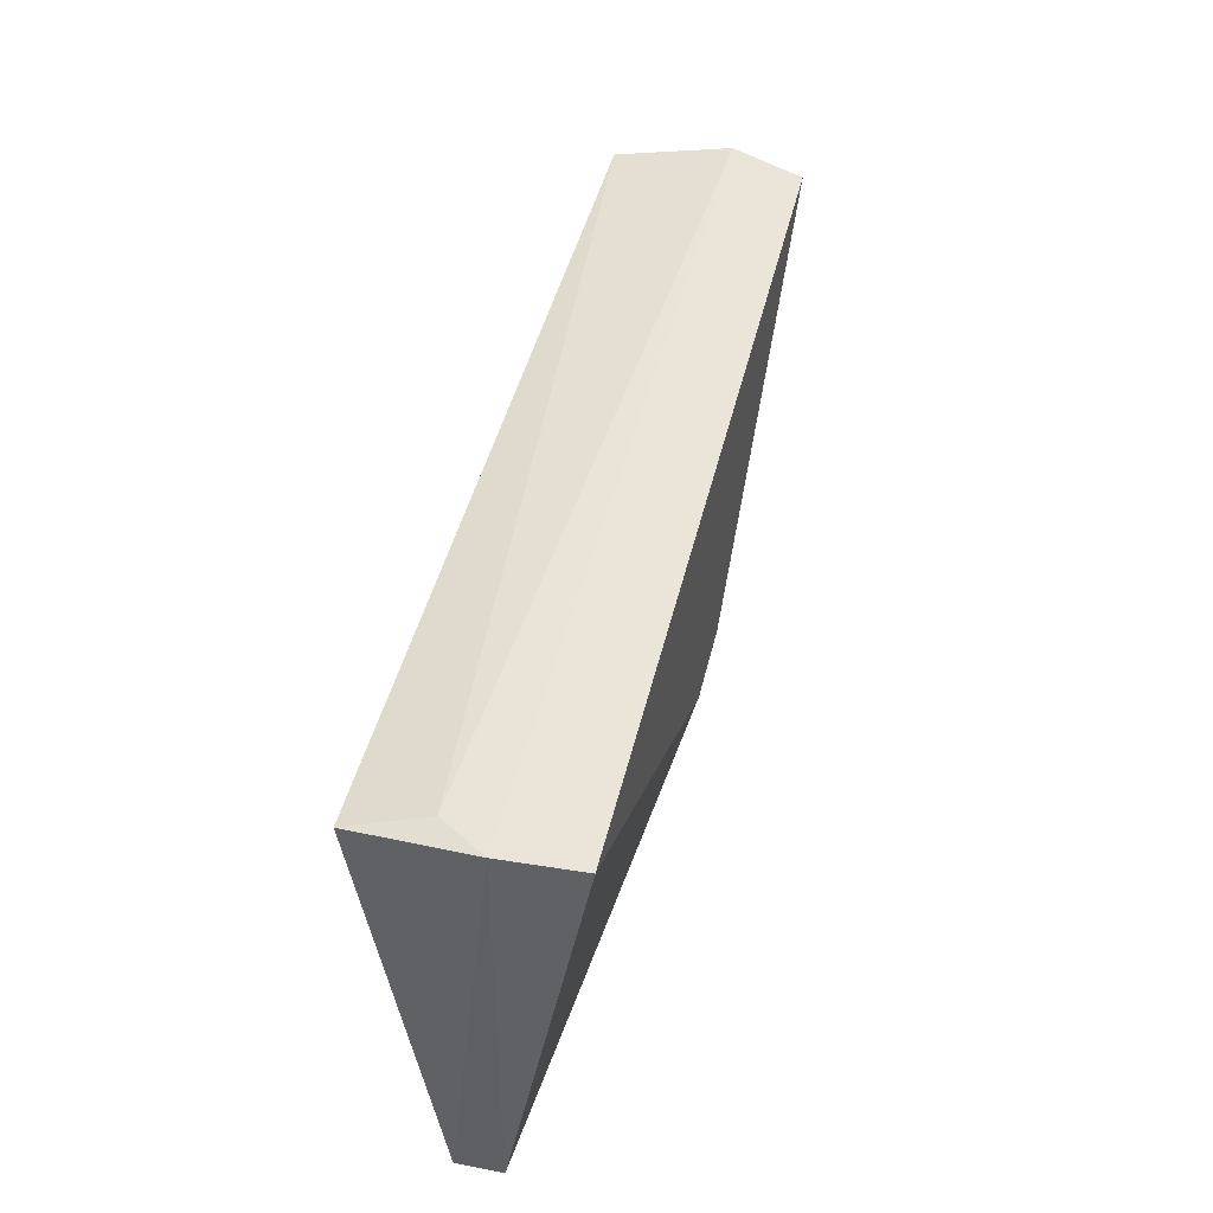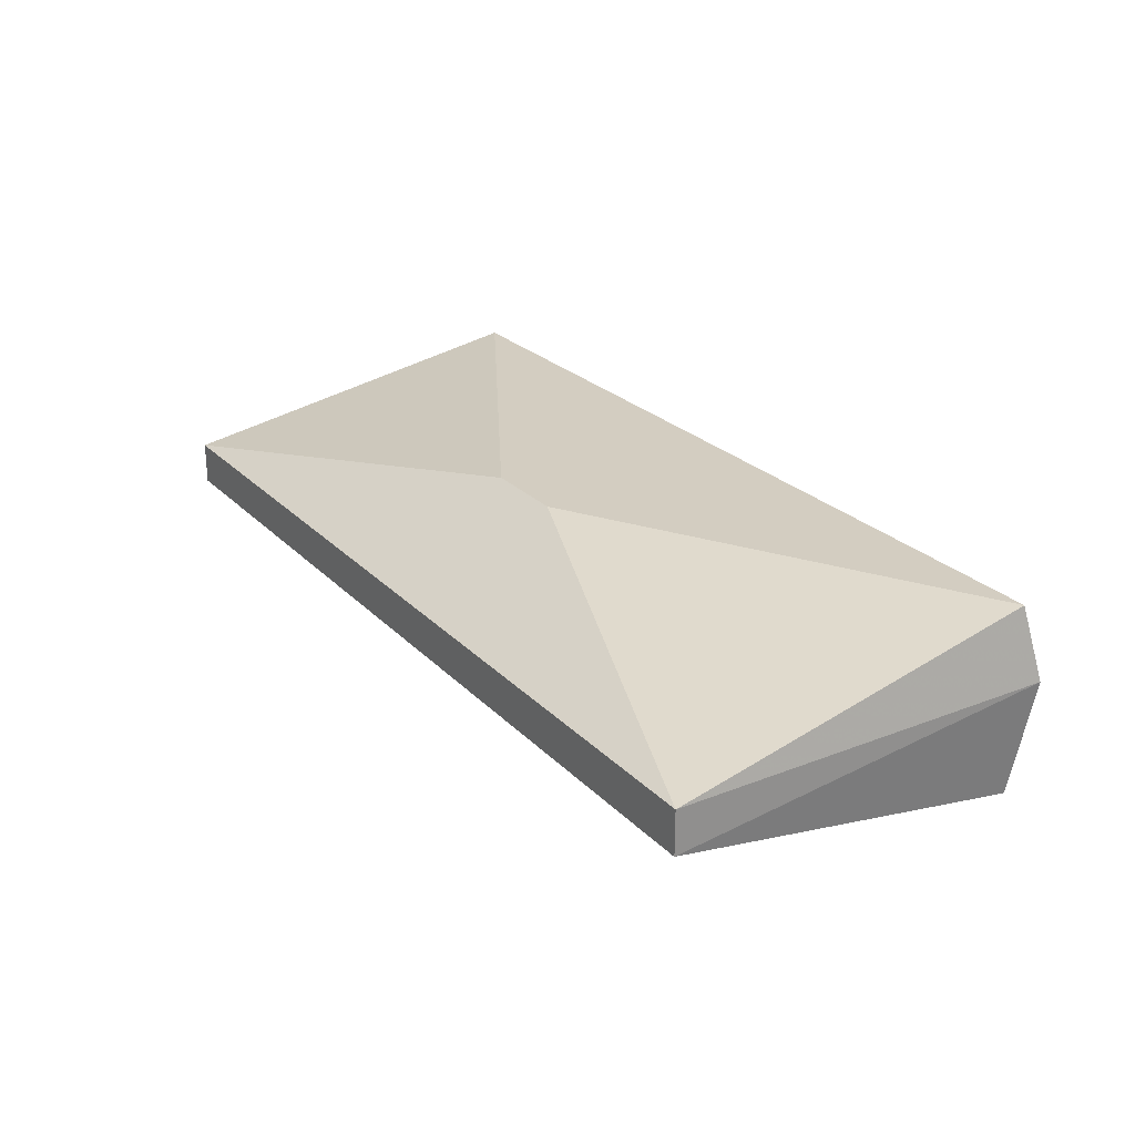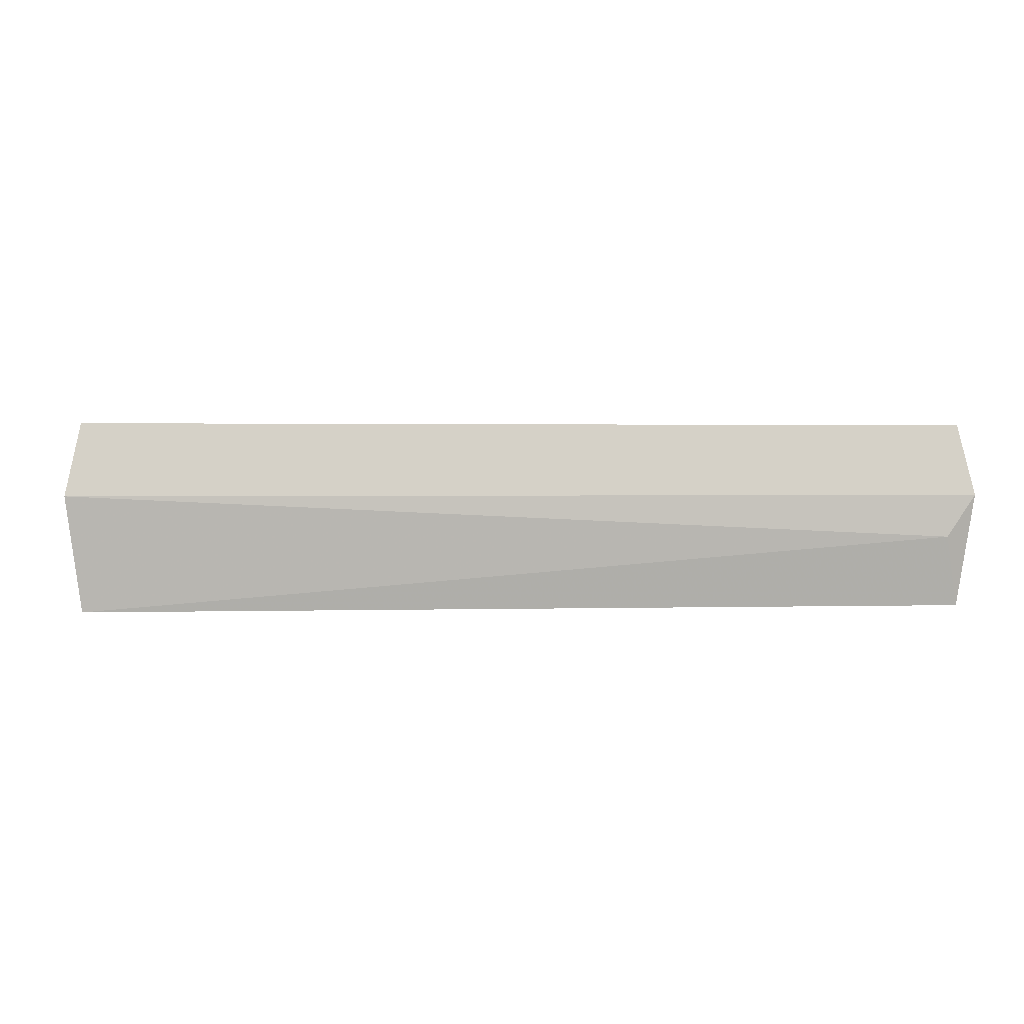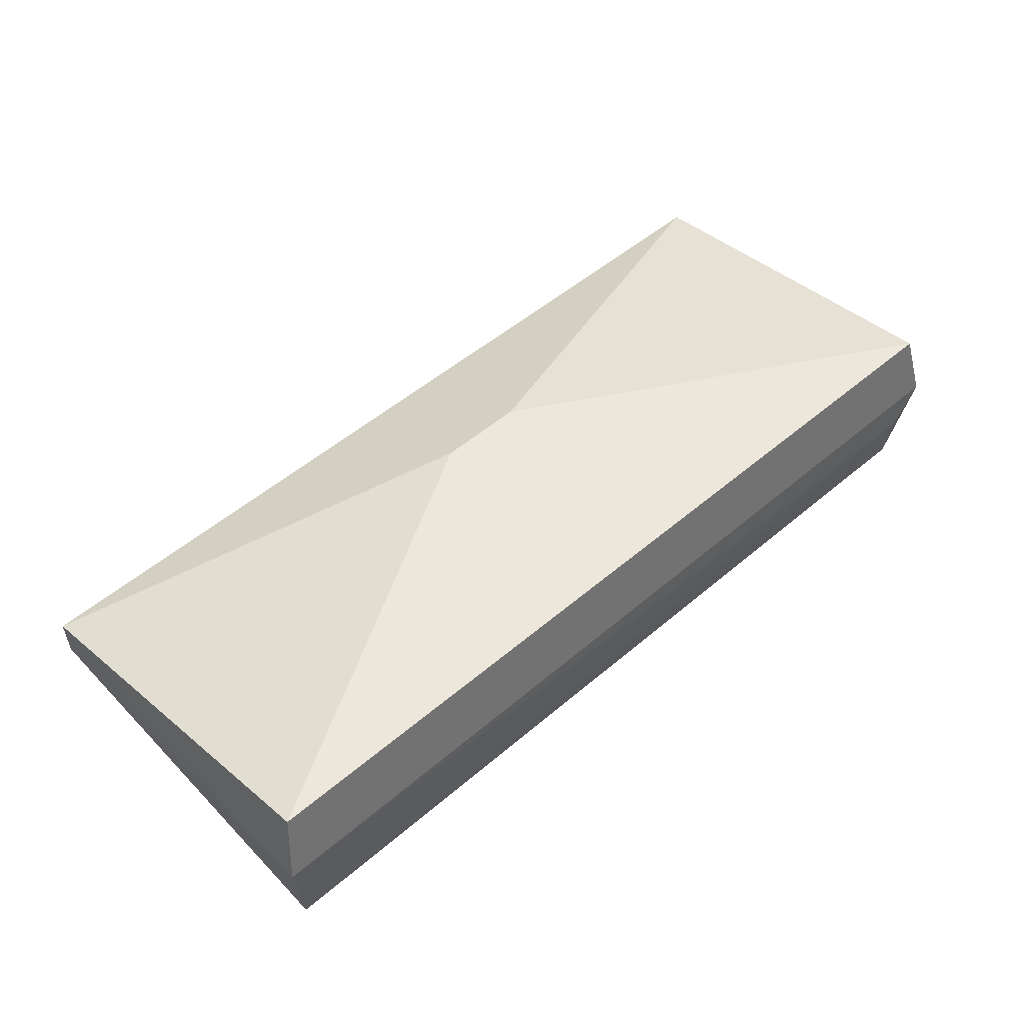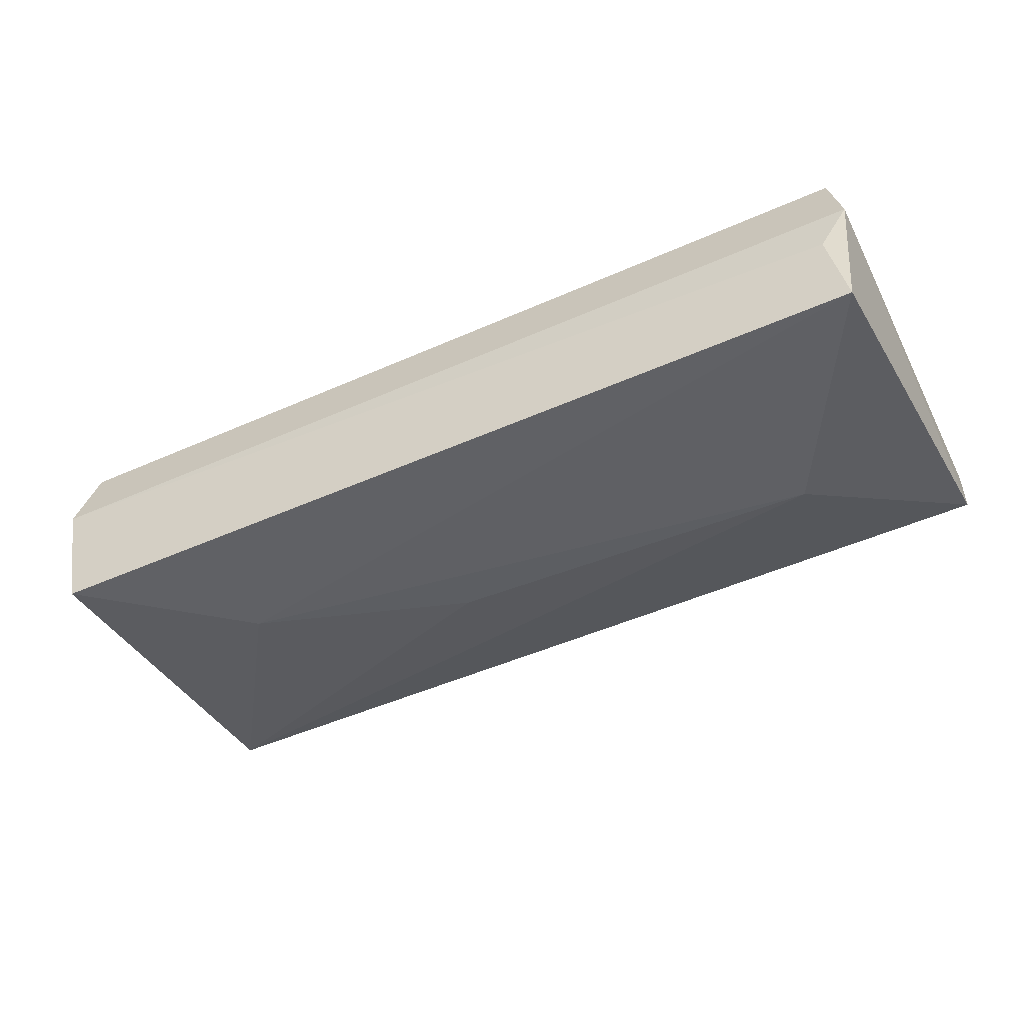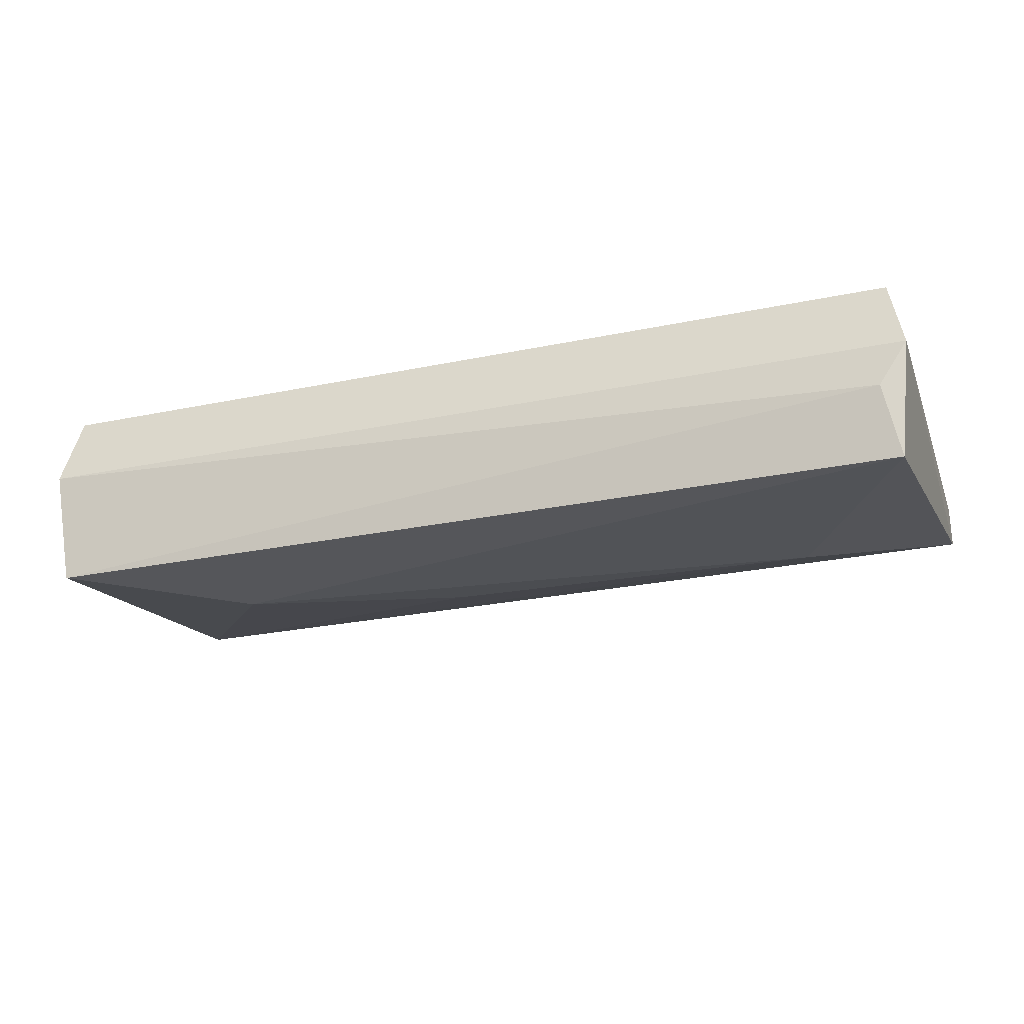
<metadata>
{"format":"obj","ext":"obj","renderer":"f3d","projection":"perspective","resolution":1024,"background":"white","views":[{"elev":43.4,"azim":-77.2,"up":"+Y"},{"elev":24.8,"azim":57.5,"up":"+Z"},{"elev":1.5,"azim":174.1,"up":"+Z"},{"elev":52.3,"azim":137.5,"up":"+Z"},{"elev":-48.5,"azim":-153.7,"up":"+Z"},{"elev":-25.9,"azim":-161.6,"up":"+Z"}]}
</metadata>
<code>
g Generated convex submesh 1
v 0.4345 0.9157 -0.4931
v -2.787 2.309 0.1165
v -2.7 2.221 0.5522
v 2.788 2.309 0.1165
v 2.788 -0.04356 0.1165
v -2.787 -0.04356 -0.1447
v -2.7 2.221 -0.5804
v 2.7 2.221 -0.5803
v 0.261 0.8282 0.5522
v 2.7 2.221 0.552
v -2.787 -0.04356 0.1165
v 2.788 -0.04356 -0.1446
v -1.916 0.8277 -0.4931
v 1.742 1.437 -0.5803
v -0.2618 0.8282 0.5522
v -2.613 2.309 -0.1447
g Generated convex submesh 1_0
f 16 8 7
f 4 2 3
f 7 6 2
f 10 4 3
f 10 5 4
f 10 3 9
f 10 9 5
f 11 3 2
f 11 6 5
f 11 2 6
f 11 5 9
f 12 4 5
f 12 5 6
f 12 8 4
f 13 6 7
f 13 12 6
f 13 1 12
f 14 7 8
f 14 12 1
f 14 8 12
f 14 13 7
f 14 1 13
f 15 9 3
f 15 3 11
f 15 11 9
f 16 2 4
f 16 7 2
f 16 4 8

</code>
